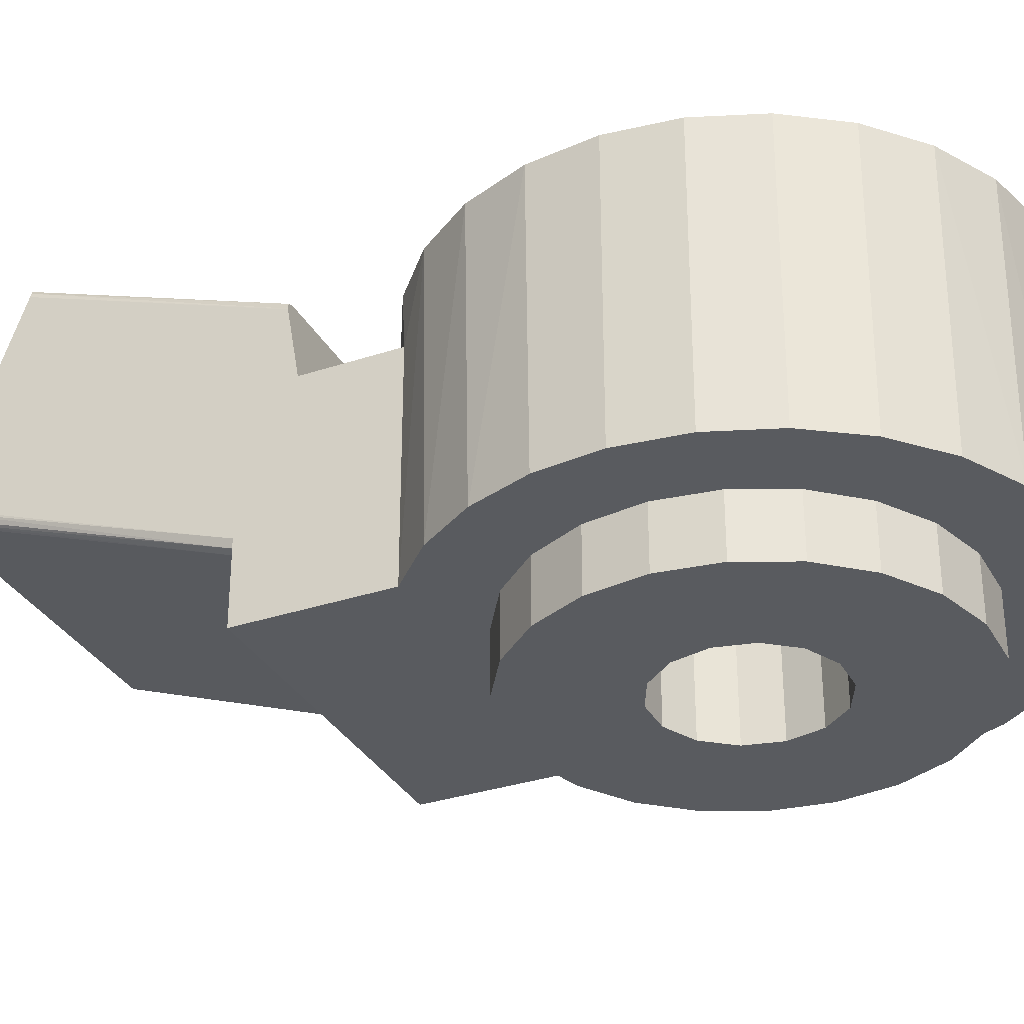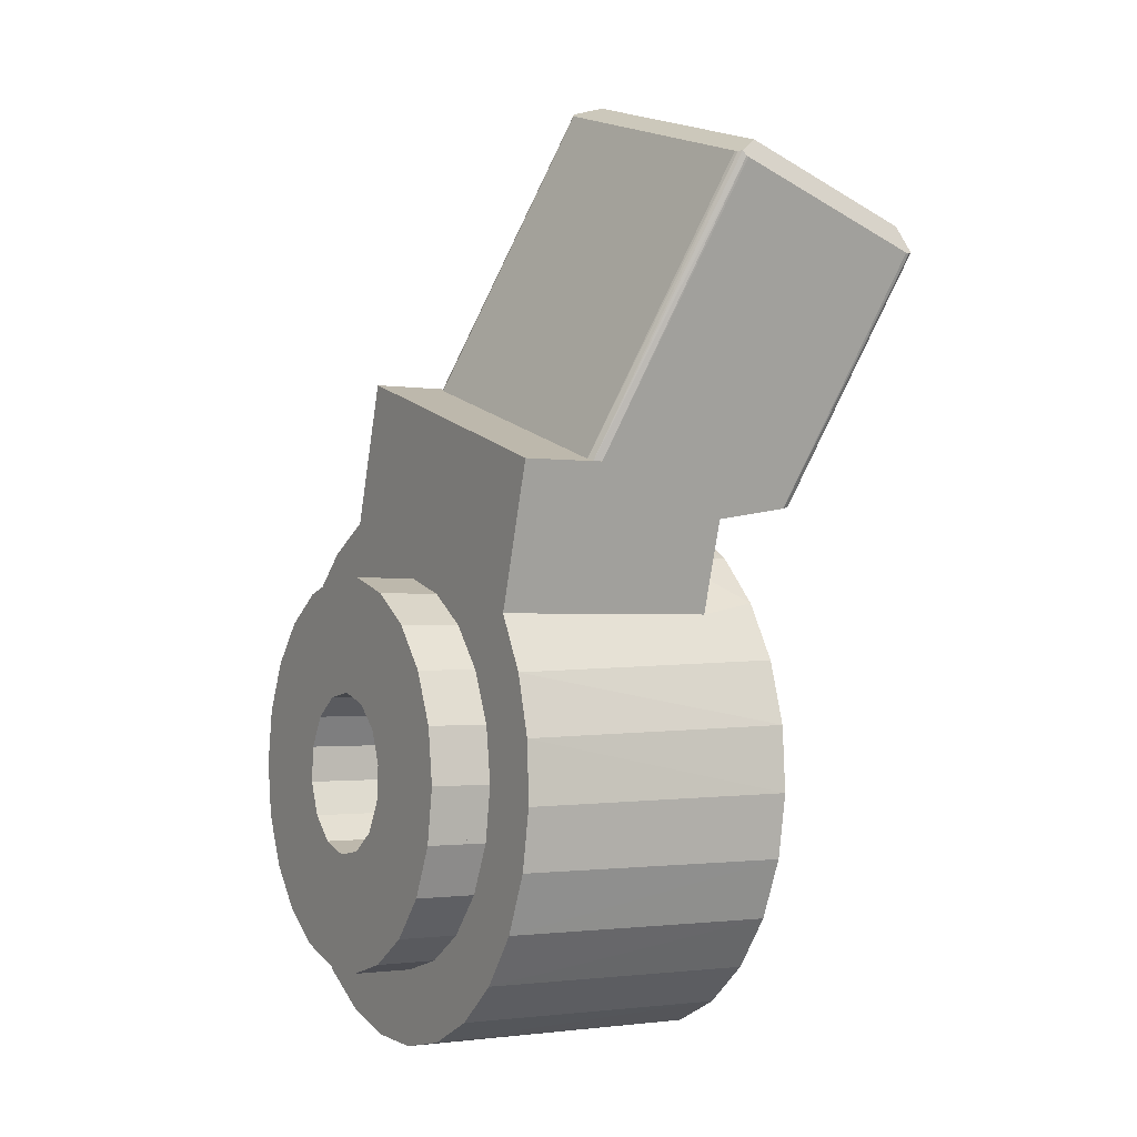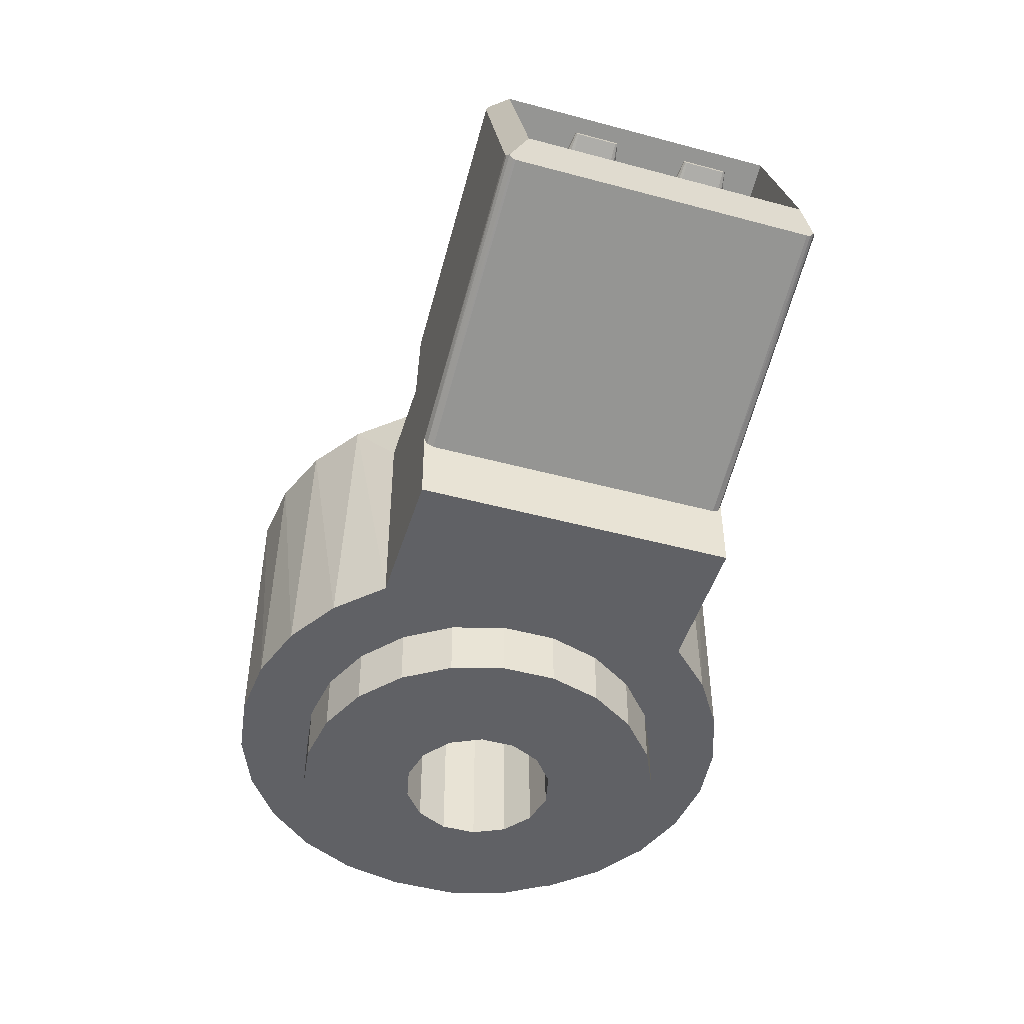
<metadata>
{"format":"obj","ext":"obj","renderer":"f3d","projection":"perspective","resolution":1024,"background":"white","views":[{"elev":-32.5,"azim":131.9,"up":"+Y"},{"elev":-1.8,"azim":60.3,"up":"+Z"},{"elev":42.2,"azim":-0.1,"up":"+Z"}]}
</metadata>
<code>
o Датчик_детонации
v -3.954 -1e-06 -0.6075
v -3.954 17 -0.6075
v -3.826 17 1.168
v -3.826 -0 1.168
v -3.298 -3e-06 -2.263
v -3.298 17 -2.263
v -1.99 -3e-06 -3.47
v -1.99 17 -3.47
v -0.2875 -3e-06 -3.99
v -0.2875 17 -3.99
v 1.472 -3e-06 -3.719
v 1.472 17 -3.719
v 2.94 -1e-06 -2.712
v 2.94 17 -2.712
v 3.826 -0 -1.168
v 3.826 17 -1.168
v 3.954 1e-06 0.6075
v 3.954 17 0.6075
v 3.298 3e-06 2.263
v 3.298 17 2.263
v 1.99 3e-06 3.47
v 1.99 17 3.47
v 0.2875 3e-06 3.99
v 0.2875 17 3.99
v -1.472 3e-06 3.719
v -1.472 17 3.719
v -2.94 1e-06 2.712
v -2.94 17 2.712
v -3.826 0 1.168
v -3.826 17 1.168
v 7.651 15 -2.336
v 6.555 15 -4.586
v 6.555 17 -4.586
v 7.651 17 -2.336
v 4.817 15 -6.387
v 4.817 17 -6.387
v 2.607 15 -7.563
v 2.607 17 -7.563
v 0.1426 15 -7.999
v 0.1426 17 -7.999
v -2.336 15 -7.651
v -2.336 17 -7.651
v -4.586 15 -6.555
v -4.586 17 -6.555
v -6.387 15 -4.817
v -6.387 17 -4.817
v -7.563 15 -2.607
v -7.563 17 -2.607
v -7.999 15 -0.1426
v -7.999 17 -0.1426
v -7.651 15 2.336
v -7.651 17 2.336
v -6.555 15 4.586
v -6.555 17 4.586
v -4.817 15 6.387
v -4.817 17 6.387
v -2.607 15 7.563
v -2.607 17 7.563
v -0.1426 15 7.999
v -0.1426 17 7.999
v 2.336 15 7.651
v 2.336 17 7.651
v 4.586 15 6.555
v 4.586 17 6.555
v 6.387 15 4.817
v 6.387 17 4.817
v 7.563 15 2.607
v 7.563 17 2.607
v 7.999 15 0.1425
v 7.999 17 0.1425
v 7.651 15 -2.336
v 7.651 17 -2.336
v 9.325 0 -2.847
v 8.145 -2e-06 -5.359
v 8.145 1 -5.359
v 9.325 1 -2.847
v 6.305 -4e-06 -7.437
v 6.305 1 -7.437
v 3.955 -6e-06 -8.912
v 3.955 1 -8.912
v 1.284 -7e-06 -9.665
v 1.284 1 -9.665
v -1.491 -8e-06 -9.635
v -1.491 1 -9.635
v -4.145 -8e-06 -8.825
v -4.145 1 -8.825
v -6.464 -7e-06 -7.3
v -6.464 1 -7.3
v -8.258 -6e-06 -5.183
v -8.258 1 -5.183
v -9.384 -4e-06 -2.646
v -9.384 1 -2.646
v -9.749 -2e-06 0.1047
v -9.749 1 0.1047
v -9.325 -0 2.847
v -9.325 1 2.847
v -8.145 2e-06 5.359
v -8.145 1 5.359
v -6.305 4e-06 7.437
v -6.305 1 7.437
v -3.955 6e-06 8.912
v -3.955 1 8.912
v -1.284 7e-06 9.665
v -1.284 1 9.665
v 1.491 8e-06 9.635
v 1.491 1 9.635
v 4.145 8e-06 8.825
v 4.145 1 8.825
v 6.464 7e-06 7.3
v 6.464 1 7.3
v 8.258 6e-06 5.183
v 8.258 1 5.183
v 9.384 4e-06 2.646
v 9.384 1 2.646
v 9.749 2e-06 -0.1047
v 9.749 1 -0.1047
v 9.325 0 -2.847
v 9.325 1 -2.847
v -7.619 1 11.14
v -4.77 1 12.63
v -7.05 15 11.51
v -4.77 12 12.63
v -1.323 12 13.44
v -4.09 15 12.87
v 2.215 12 13.32
v -0.8924 15 13.47
v 5.601 12 12.28
v 5.47 15 12.34
v 8.602 12 10.4
v 8.265 15 10.67
v 11.01 12 7.811
v 10.58 15 8.387
v 11.01 1 7.811
v 12.28 15 5.611
v 12.49 1 5.116
v 13.33 1 2.155
v 13.26 15 2.51
v 13.47 1 -0.9174
v 13.48 15 -0.7378
v 12.91 1 -3.942
v 12.91 15 -3.942
v 2.357 15 13.29
v -9.601 15 9.491
v -11.59 15 6.918
v -10.04 1 9.029
v -12.91 15 3.942
v -11.89 1 6.402
v -13.48 15 0.7378
v -13.06 1 3.413
v -13.26 15 -2.51
v -13.5 1 0.2301
v -12.28 15 -5.611
v -13.17 1 -2.966
v -10.58 15 -8.387
v -12.1 1 -5.993
v -8.265 15 -10.67
v -10.34 1 -8.682
v -5.47 15 -12.34
v -7.994 1 -10.88
v -2.357 15 -13.29
v -5.198 1 -12.46
v 0.8924 15 -13.47
v -2.107 1 -13.33
v 4.09 15 -12.87
v 1.104 1 -13.45
v 7.05 15 -11.51
v 4.251 1 -12.81
v 9.601 15 -9.491
v 7.158 1 -11.45
v 11.59 15 -6.918
v 9.66 1 -9.431
v 11.61 1 -6.881
v 0.9892 20.66 29.78
v 6.967 20.66 27.95
v 3.283 16.07 15.89
v -2.694 16.07 17.72
v 12.13 16.07 13.19
v 6.153 16.07 15.01
v 9.836 20.66 27.08
v 15.81 20.66 25.25
v 9.325 0 -2.847
v -9.325 -0 2.847
v -3.826 0 1.168
v 3.826 -0 -1.168
v 13.15 1 14.81
v -2.634 1 19.62
v 9.325 1 -2.847
v -9.325 1 2.847
v -7.651 15 2.336
v 7.651 15 -2.336
v 7.651 17 -2.336
v 3.826 17 -1.168
v -7.651 17 2.336
v -3.826 17 1.168
v -2.632 4.983 19.62
v -2.634 5.032 19.62
v -2.484 4.645 19.58
v -2.156 4.5 19.48
v 12.67 4.5 14.95
v 12.69 4.501 14.94
v 13 4.649 14.85
v 13.15 5.032 14.81
v 2.138 9.852 33.54
v 16.96 9.852 29.01
v -2.706 16.07 17.72
v -3.023 15.92 17.79
v -3.202 15.5 17.77
v -3.382 12 17.18
v 12.4 12 12.36
v 12.45 15.92 13.07
v 12.58 15.5 12.95
v 12.58 15.56 12.96
v 1.61 10.32 33.52
v 0.5609 20.19 30.09
v 16.34 20.19 25.27
v 17.39 10.32 28.7
v 1.842 20.06 30.86
v 15.71 20.06 26.62
v 0.7059 20.57 30.06
v 16.21 20.57 25.33
v 0.8205 20.64 29.88
v 15.93 20.65 25.24
v 2.791 11.13 33.97
v 1.825 10.04 33.73
v 1.676 10.15 33.61
v 0.5663 20.3 30.06
v 17.39 10.22 28.76
v 17.33 10.04 29
v 16.66 11.13 29.73
v 16.3 20.38 25.25
v 2.029 9.869 33.58
v 17.15 9.9 28.98
v 6.053 17.01 14.69
v 3.184 17.01 15.56
v 6.592 21.26 26.73
v 9.462 21.26 25.85
v 14.05 7.884 21.19
v 13.1 16.81 18.09
v 0.1836 7.884 25.43
v -0.7652 16.81 22.32
v 2.378 12.2 23.12
v 2.347 12.49 23.01
v 2.496 12.73 22.88
v 2.768 12.82 22.76
v 10.77 12.68 20.37
v 10.95 12.35 20.44
v 10.52 11.88 20.75
v 8.606 11.88 21.34
v 2.867 11.88 23.09
v 2.577 11.97 23.14
v 4.78 11.88 22.51
v 5.104 12.02 22.35
v 8.253 12.02 21.39
v 5.209 12.35 22.2
v 8.078 12.35 21.32
v 5.033 12.68 22.12
v 8.183 12.68 21.16
v 4.68 12.82 22.18
v 8.506 12.82 21.01
v 10.42 12.82 20.43
v 10.84 12.02 20.6
v 10.37 14.53 28.13
v 10.66 14.44 28.08
v 10.17 14.77 28.1
v 10.14 15.06 28
v 10.29 15.29 27.87
v 10.56 15.38 27.75
v 12.48 15.38 27.17
v 12.77 15.29 27.11
v 12.97 15.06 27.14
v 13 14.77 27.24
v 12.85 14.53 27.38
v 12.58 14.44 27.49
v 7.029 15.29 28.86
v 6.739 15.38 28.92
v 7.228 15.06 28.89
v 7.259 14.77 28.99
v 7.11 14.53 29.13
v 6.838 14.44 29.25
v 4.926 14.44 29.83
v 4.554 15.29 29.62
v 4.826 15.38 29.5
v 4.405 15.06 29.75
v 4.436 14.77 29.86
v 4.635 14.53 29.88
v 7.323 15.74 30.83
v 5.41 15.74 31.42
v 7.427 15.69 30.82
v 5.33 15.71 31.45
v 7.478 15.6 30.84
v 5.286 15.64 31.49
v 7.447 15.5 30.88
v 5.295 15.55 31.52
v 7.352 15.46 30.93
v 5.354 15.48 31.53
v 5.439 15.46 31.51
v 11.18 15.46 29.76
v 13.09 15.46 29.18
v 11.09 15.48 29.78
v 13.19 15.5 29.13
v 11.03 15.55 29.77
v 13.22 15.6 29.08
v 11.02 15.64 29.74
v 13.16 15.69 29.06
v 11.07 15.71 29.7
v 13.06 15.74 29.08
v 11.15 15.74 29.66
v 2.94 -2 -2.712
v 3.826 -2 -1.168
v 3.826 0 -1.168
v 1.472 -2 -3.719
v -0.2875 -2 -3.99
v -1.99 -2 -3.47
v -3.298 -2 -2.263
v -3.954 -2 -0.6075
v -3.826 -0 1.168
v -3.826 -2 1.168
v -2.94 -2 2.712
v -1.472 -2 3.719
v 0.2875 -2 3.99
v 1.99 -2 3.47
v 3.298 -2 2.263
v 3.954 -2 0.6075
v 3.826 0 -1.168
v 3.826 -2 -1.168
v 9.325 -2 -2.847
v 8.145 -2 -5.359
v 6.305 -2 -7.437
v 3.955 -2 -8.912
v 1.284 -2 -9.665
v -1.491 -2 -9.635
v -4.145 -2 -8.825
v -6.464 -2 -7.3
v -8.258 -2 -5.183
v -9.384 -2 -2.646
v -9.749 -2 0.1047
v -9.325 -2 2.847
v -9.325 -0 2.847
v -8.145 -2 5.359
v -6.305 -2 7.437
v -3.955 -2 8.912
v -1.284 -2 9.665
v 1.491 -2 9.635
v 4.145 -2 8.825
v 6.464 -2 7.3
v 8.258 -2 5.183
v 9.384 -2 2.646
v 9.749 -2 -0.1047
v 9.325 -2 -2.847
v 9.325 -2 -2.847
v -9.325 -2 2.847
v -3.826 -2 1.168
v 3.826 -2 -1.168
v 9.325 0 -2.847
v -9.325 0 2.847
v -3.826 0 1.168
v 3.826 0 -1.168
f 1 2 3
f 4 1 3
f 5 6 2
f 1 5 2
f 7 8 6
f 5 7 6
f 9 10 8
f 7 9 8
f 11 12 10
f 9 11 10
f 13 14 12
f 11 13 12
f 15 16 14
f 13 15 14
f 17 18 16
f 15 17 16
f 19 20 18
f 17 19 18
f 21 22 20
f 19 21 20
f 23 24 22
f 21 23 22
f 25 26 24
f 23 25 24
f 27 28 26
f 25 27 26
f 29 30 28
f 27 29 28
f 31 32 33
f 31 33 34
f 32 35 36
f 32 36 33
f 35 37 38
f 35 38 36
f 37 39 40
f 37 40 38
f 39 41 42
f 39 42 40
f 41 43 44
f 41 44 42
f 43 45 46
f 43 46 44
f 45 47 48
f 45 48 46
f 47 49 50
f 47 50 48
f 49 51 52
f 49 52 50
f 51 53 54
f 51 54 52
f 53 55 56
f 53 56 54
f 55 57 58
f 55 58 56
f 57 59 60
f 57 60 58
f 59 61 62
f 59 62 60
f 61 63 64
f 61 64 62
f 63 65 66
f 63 66 64
f 65 67 68
f 65 68 66
f 67 69 70
f 67 70 68
f 69 71 72
f 69 72 70
f 73 74 75
f 73 75 76
f 74 77 78
f 74 78 75
f 77 79 80
f 77 80 78
f 79 81 82
f 79 82 80
f 81 83 84
f 81 84 82
f 83 85 86
f 83 86 84
f 85 87 88
f 85 88 86
f 87 89 90
f 87 90 88
f 89 91 92
f 89 92 90
f 91 93 94
f 91 94 92
f 93 95 96
f 93 96 94
f 95 97 98
f 95 98 96
f 97 99 100
f 97 100 98
f 99 101 102
f 99 102 100
f 101 103 104
f 101 104 102
f 103 105 106
f 103 106 104
f 105 107 108
f 105 108 106
f 107 109 110
f 107 110 108
f 109 111 112
f 109 112 110
f 111 113 114
f 111 114 112
f 113 115 116
f 113 116 114
f 115 117 118
f 115 118 116
f 119 120 121
f 120 122 121
f 122 123 124
f 123 125 126
f 125 127 128
f 127 129 130
f 129 131 132
f 131 133 134
f 133 135 134
f 135 136 137
f 136 138 139
f 138 140 141
f 141 139 138
f 139 137 136
f 137 134 135
f 134 132 131
f 132 130 129
f 130 128 127
f 128 142 125
f 142 126 125
f 126 124 123
f 124 121 122
f 121 143 119
f 143 144 145
f 144 146 147
f 146 148 149
f 148 150 151
f 150 152 153
f 152 154 155
f 154 156 157
f 156 158 159
f 158 160 161
f 160 162 163
f 162 164 165
f 164 166 167
f 166 168 169
f 168 170 171
f 170 141 172
f 141 140 172
f 172 171 170
f 171 169 168
f 169 167 166
f 167 165 164
f 165 163 162
f 163 161 160
f 161 159 158
f 159 157 156
f 157 155 154
f 155 153 152
f 153 151 150
f 151 149 148
f 149 147 146
f 147 145 144
f 145 119 143
f 173 174 175
f 176 173 175
f 177 178 179
f 180 177 179
f 74 181 77
f 181 115 77
f 77 115 79
f 115 113 79
f 79 113 81
f 113 111 81
f 81 111 83
f 111 13 83
f 83 13 85
f 13 11 85
f 85 11 87
f 11 9 87
f 87 9 89
f 9 7 89
f 89 7 91
f 7 5 91
f 91 5 93
f 5 1 93
f 93 1 182
f 1 183 182
f 182 183 97
f 183 27 97
f 97 27 99
f 27 25 99
f 99 25 101
f 25 23 101
f 101 23 103
f 23 21 103
f 103 21 105
f 21 19 105
f 105 19 107
f 19 17 107
f 107 17 109
f 17 184 109
f 109 184 111
f 13 111 184
f 185 186 133
f 186 120 133
f 133 108 135
f 108 110 135
f 135 110 136
f 110 112 136
f 136 112 138
f 112 114 138
f 138 114 140
f 114 116 140
f 140 116 172
f 116 187 172
f 172 187 171
f 187 75 171
f 171 75 169
f 75 78 169
f 169 78 167
f 78 80 167
f 167 80 165
f 80 82 165
f 165 82 163
f 82 84 163
f 163 84 161
f 84 86 161
f 161 86 159
f 86 88 159
f 159 88 157
f 88 90 157
f 157 90 155
f 90 92 155
f 155 92 153
f 92 94 153
f 153 94 151
f 94 188 151
f 151 188 149
f 188 98 149
f 149 98 147
f 98 100 147
f 147 100 145
f 100 102 145
f 145 102 119
f 102 104 119
f 119 104 120
f 104 106 120
f 120 106 133
f 106 108 133
f 139 141 137
f 141 170 137
f 137 170 134
f 170 168 134
f 134 168 132
f 168 166 132
f 132 69 130
f 69 67 130
f 130 67 128
f 67 65 128
f 128 65 142
f 65 63 142
f 142 63 126
f 63 61 126
f 126 61 124
f 61 59 124
f 124 59 121
f 59 57 121
f 121 57 143
f 57 55 143
f 143 55 144
f 55 53 144
f 144 53 146
f 53 189 146
f 146 189 148
f 189 49 148
f 148 49 150
f 49 47 150
f 150 47 152
f 47 45 152
f 152 45 154
f 45 43 154
f 154 43 156
f 43 41 156
f 156 41 158
f 41 39 158
f 158 39 160
f 39 37 160
f 160 37 162
f 37 35 162
f 162 35 164
f 35 32 164
f 164 32 166
f 32 190 166
f 166 190 132
f 190 69 132
f 70 191 68
f 191 33 68
f 68 33 66
f 33 36 66
f 66 36 64
f 36 192 64
f 64 18 62
f 18 20 62
f 62 20 60
f 20 22 60
f 60 22 58
f 22 24 58
f 58 24 56
f 24 26 56
f 56 26 54
f 26 28 54
f 54 28 193
f 28 194 193
f 193 194 50
f 194 2 50
f 50 2 48
f 2 6 48
f 48 6 46
f 6 8 46
f 46 8 44
f 8 10 44
f 44 10 42
f 10 12 42
f 42 12 40
f 12 14 40
f 40 14 38
f 14 192 38
f 38 192 36
f 18 64 192
f 186 195 196
f 195 186 197
f 197 186 198
f 198 186 199
f 186 185 199
f 199 185 200
f 185 201 200
f 201 185 202
f 203 198 199
f 204 203 199
f 205 176 206
f 176 175 206
f 206 175 207
f 175 178 207
f 207 178 208
f 178 177 208
f 208 177 209
f 177 210 209
f 209 210 211
f 210 212 211
f 209 127 208
f 127 125 208
f 208 123 122
f 123 208 125
f 127 209 129
f 129 209 131
f 213 214 196
f 214 207 196
f 196 207 186
f 207 208 186
f 186 208 120
f 208 122 120
f 131 209 133
f 211 215 209
f 209 215 133
f 215 202 133
f 133 202 185
f 202 215 216
f 217 218 219
f 218 220 219
f 219 220 221
f 220 222 221
f 221 222 173
f 222 174 173
f 174 222 179
f 222 180 179
f 223 217 224
f 217 219 224
f 224 219 225
f 219 226 225
f 225 226 213
f 226 214 213
f 227 216 228
f 216 215 228
f 228 215 229
f 215 230 229
f 229 230 218
f 230 220 218
f 231 203 224
f 203 204 224
f 224 204 223
f 204 232 223
f 223 232 229
f 232 228 229
f 222 220 210
f 220 230 210
f 230 215 212
f 215 211 212
f 212 210 230
f 210 177 222
f 177 180 222
f 226 219 206
f 219 221 206
f 221 173 205
f 173 176 205
f 205 206 221
f 206 207 226
f 207 214 226
f 204 199 200
f 200 201 232
f 201 202 227
f 202 216 227
f 227 228 201
f 228 232 201
f 232 204 200
f 213 196 195
f 195 197 225
f 197 198 231
f 198 203 231
f 231 224 197
f 224 225 197
f 225 213 195
f 233 178 175
f 234 233 175
f 235 234 175
f 174 235 175
f 178 233 236
f 179 178 236
f 233 234 235
f 236 233 235
f 236 235 174
f 179 236 174
f 237 229 218
f 238 237 218
f 239 223 229
f 237 239 229
f 240 217 223
f 239 240 223
f 238 218 217
f 240 238 217
f 239 241 240
f 241 242 240
f 240 243 238
f 243 244 238
f 238 245 237
f 245 246 237
f 237 247 239
f 247 248 239
f 239 249 250
f 249 239 251
f 239 248 251
f 251 248 252
f 248 253 252
f 252 253 254
f 253 255 254
f 254 255 256
f 255 257 256
f 256 257 258
f 257 259 258
f 245 238 260
f 238 259 260
f 259 238 258
f 243 240 242
f 247 237 261
f 237 246 261
f 241 239 250
f 258 238 244
f 253 248 262
f 248 263 262
f 262 264 253
f 264 265 255
f 265 266 257
f 266 267 259
f 259 257 266
f 257 255 265
f 255 253 264
f 260 259 267
f 260 267 268
f 245 260 269
f 260 268 269
f 269 270 245
f 270 271 246
f 271 272 261
f 272 273 247
f 247 261 272
f 261 246 271
f 246 245 270
f 248 247 273
f 248 273 263
f 256 258 274
f 258 275 274
f 274 276 256
f 276 277 254
f 277 278 252
f 278 279 251
f 251 252 278
f 252 254 277
f 254 256 276
f 249 251 279
f 249 279 280
f 244 243 281
f 244 281 282
f 243 242 283
f 243 283 281
f 242 241 284
f 242 284 283
f 241 250 285
f 241 285 284
f 250 249 280
f 250 280 285
f 258 244 282
f 258 282 275
f 286 287 288
f 287 289 288
f 288 289 290
f 289 291 290
f 290 291 292
f 291 293 292
f 292 293 294
f 293 295 294
f 294 295 296
f 297 298 299
f 298 300 299
f 299 300 301
f 300 302 301
f 301 302 303
f 302 304 303
f 303 304 305
f 304 306 305
f 305 306 307
f 287 286 275
f 287 275 282
f 296 295 285
f 296 285 280
f 295 293 284
f 295 284 285
f 293 291 283
f 293 283 284
f 291 289 281
f 291 281 283
f 289 287 282
f 289 282 281
f 274 275 286
f 286 288 274
f 288 290 276
f 290 292 277
f 292 294 278
f 294 279 278
f 278 277 292
f 277 276 290
f 276 274 288
f 294 296 280
f 294 280 279
f 298 297 263
f 298 263 273
f 300 298 272
f 298 273 272
f 272 271 300
f 271 270 302
f 270 269 304
f 269 268 306
f 306 304 269
f 304 302 270
f 302 300 271
f 297 299 262
f 297 262 263
f 299 301 264
f 299 264 262
f 301 303 265
f 301 265 264
f 303 305 266
f 303 266 265
f 305 307 267
f 305 267 266
f 307 306 268
f 307 268 267
f 13 308 309
f 310 13 309
f 11 311 308
f 13 11 308
f 9 312 311
f 11 9 311
f 7 313 312
f 9 7 312
f 5 314 313
f 7 5 313
f 1 315 314
f 5 1 314
f 316 317 315
f 1 316 315
f 27 318 317
f 316 27 317
f 25 319 318
f 27 25 318
f 23 320 319
f 25 23 319
f 21 321 320
f 23 21 320
f 19 322 321
f 21 19 321
f 17 323 322
f 19 17 322
f 324 325 323
f 17 324 323
f 326 327 74
f 326 74 73
f 327 328 77
f 327 77 74
f 328 329 79
f 328 79 77
f 329 330 81
f 329 81 79
f 330 331 83
f 330 83 81
f 331 332 85
f 331 85 83
f 332 333 87
f 332 87 85
f 333 334 89
f 333 89 87
f 334 335 91
f 334 91 89
f 335 336 93
f 335 93 91
f 336 337 338
f 336 338 93
f 337 339 97
f 337 97 338
f 339 340 99
f 339 99 97
f 340 341 101
f 340 101 99
f 341 342 103
f 341 103 101
f 342 343 105
f 342 105 103
f 343 344 107
f 343 107 105
f 344 345 109
f 344 109 107
f 345 346 111
f 345 111 109
f 346 347 113
f 346 113 111
f 347 348 115
f 347 115 113
f 348 349 117
f 348 117 115
f 327 350 328
f 350 348 328
f 328 348 329
f 348 347 329
f 329 347 330
f 347 346 330
f 330 346 331
f 346 308 331
f 331 308 332
f 308 311 332
f 332 311 333
f 311 312 333
f 333 312 334
f 312 313 334
f 334 313 335
f 313 314 335
f 335 314 336
f 314 315 336
f 336 315 351
f 315 352 351
f 351 352 339
f 352 318 339
f 339 318 340
f 318 319 340
f 340 319 341
f 319 320 341
f 341 320 342
f 320 321 342
f 342 321 343
f 321 322 343
f 343 322 344
f 322 323 344
f 344 323 345
f 323 353 345
f 345 353 346
f 308 346 353
f 115 354 113
f 354 74 113
f 113 74 111
f 74 77 111
f 111 77 109
f 77 79 109
f 109 79 107
f 79 17 107
f 107 17 105
f 17 19 105
f 105 19 103
f 19 21 103
f 103 21 101
f 21 23 101
f 101 23 99
f 23 25 99
f 99 25 97
f 25 27 97
f 97 27 355
f 27 356 355
f 355 356 93
f 356 1 93
f 93 1 91
f 1 5 91
f 91 5 89
f 5 7 89
f 89 7 87
f 7 9 87
f 87 9 85
f 9 11 85
f 85 11 83
f 11 13 83
f 83 13 81
f 13 357 81
f 81 357 79
f 17 79 357

</code>
